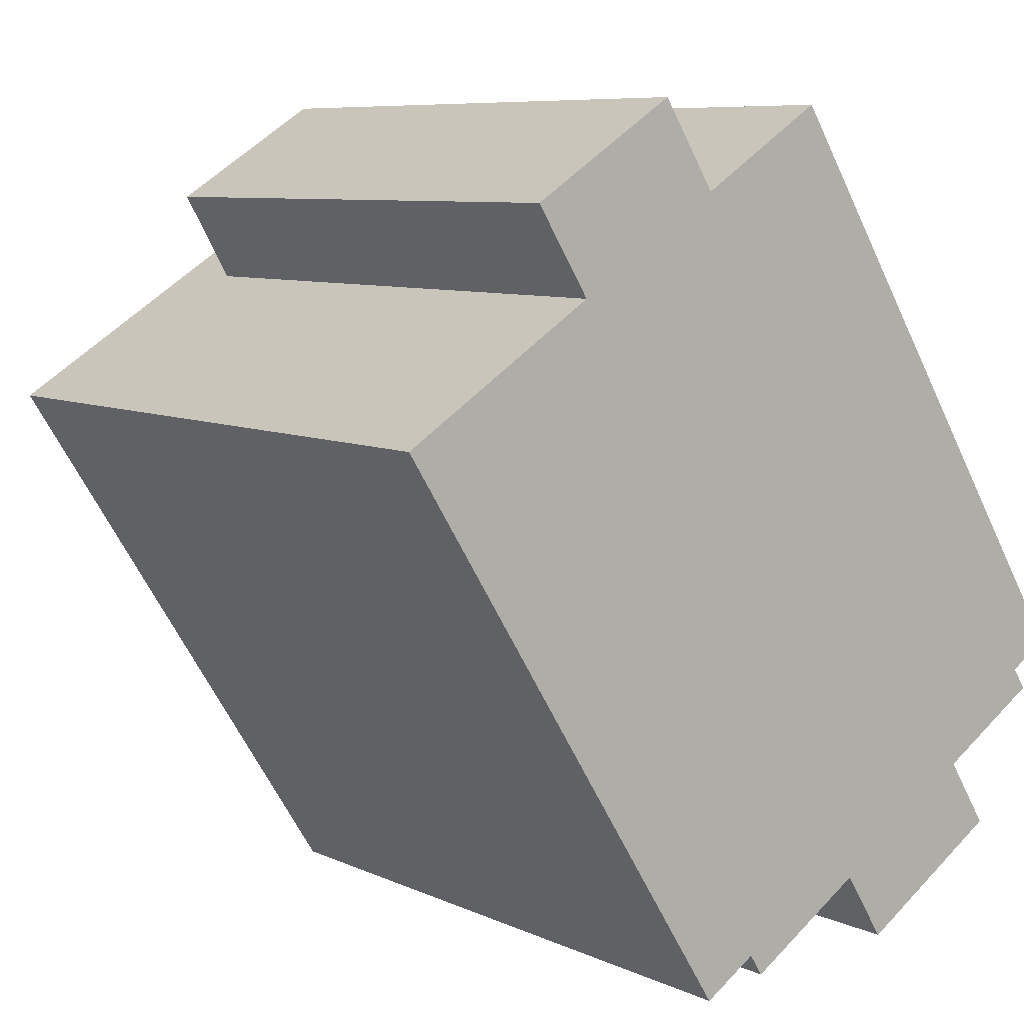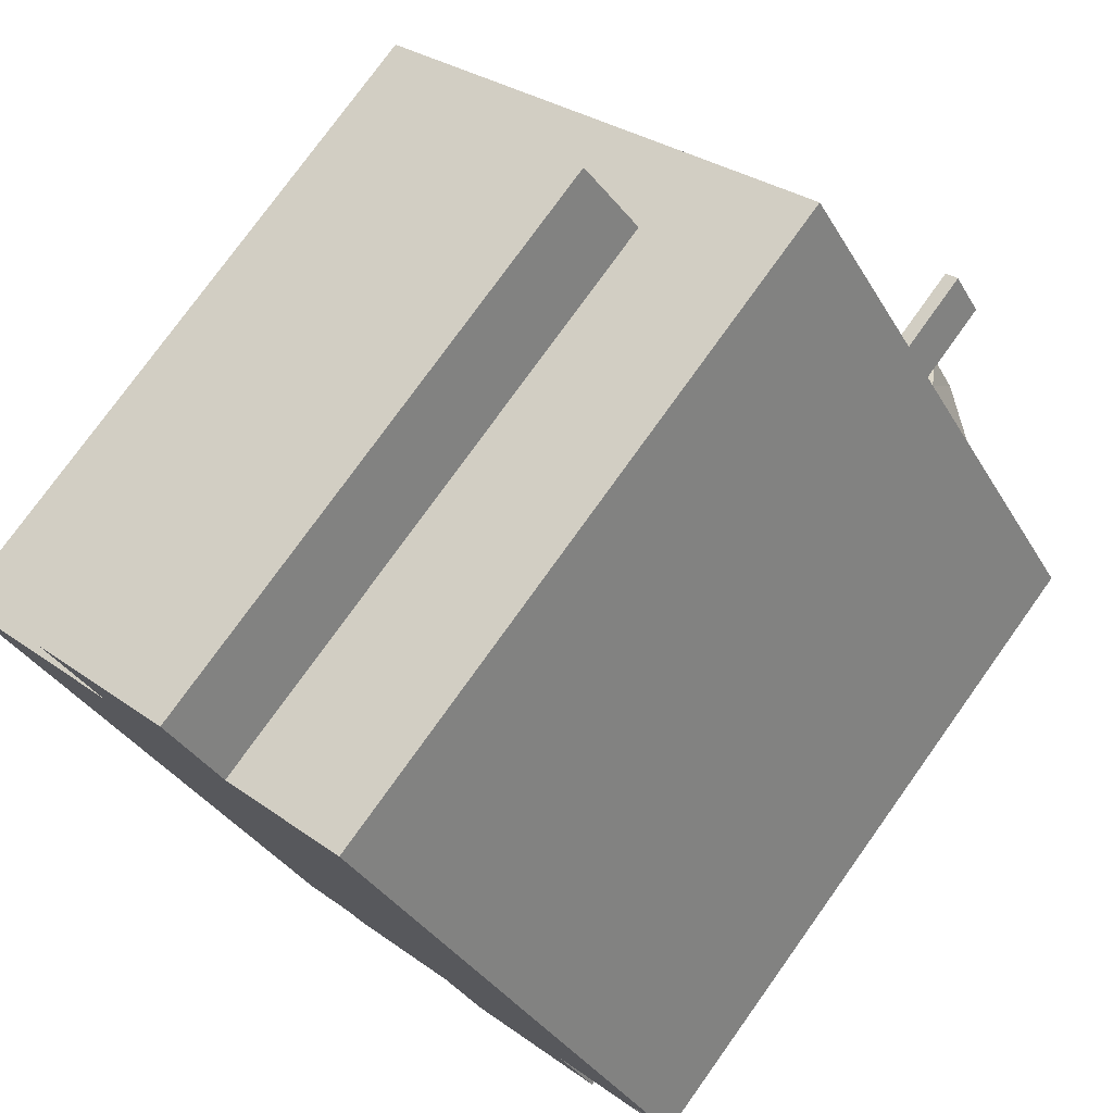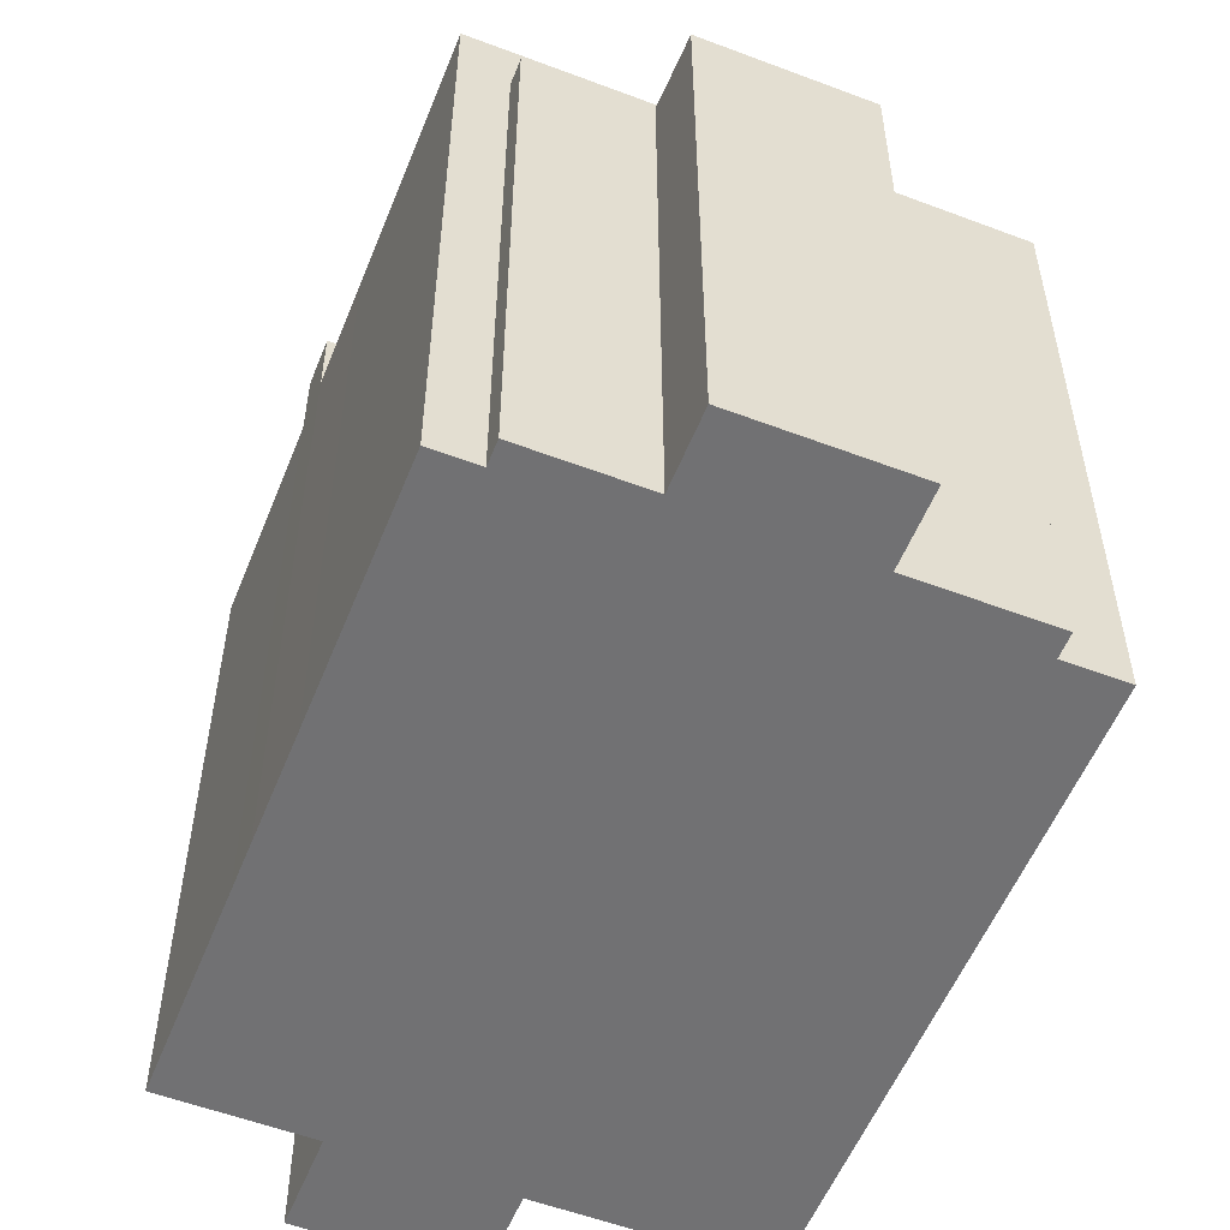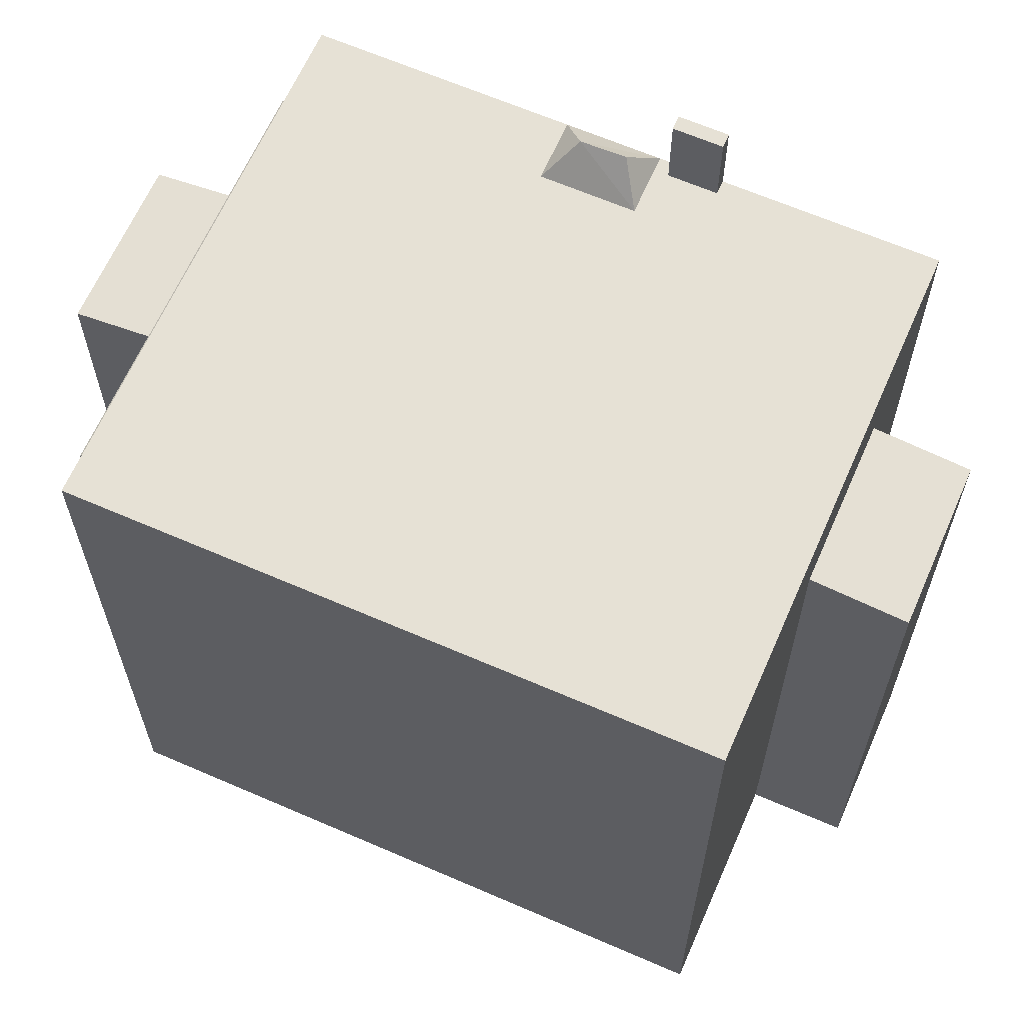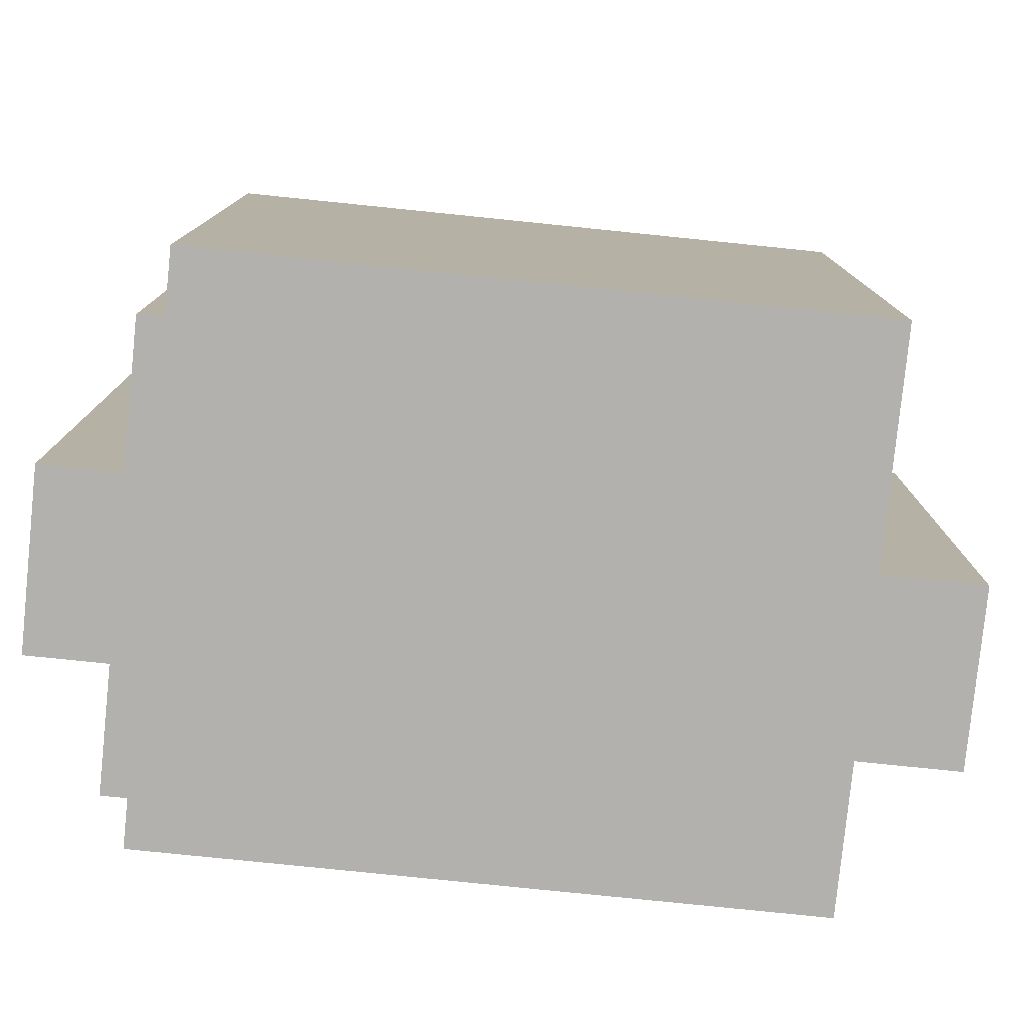
<metadata>
{"format":"obj","ext":"obj","renderer":"f3d","projection":"perspective","resolution":1024,"background":"white","views":[{"elev":7.7,"azim":-38.0,"up":"+Z"},{"elev":77.0,"azim":35.6,"up":"+Z"},{"elev":-55.3,"azim":125.9,"up":"+Y"},{"elev":64.4,"azim":-98.7,"up":"+Y"},{"elev":-79.3,"azim":-128.2,"up":"+Y"}]}
</metadata>
<code>
v 1.922 4.38 -5.182
v 4.91 4.206 -4.757
v 2.586 4.206 -6.23
v 1.922 4.38 -5.182
v 4.246 4.38 -3.709
v 4.91 4.206 -4.757
v 5.355 4.76 -2.537
v 5.672 4.38 -2.336
v 5.885 4.38 -2.671
v 0.07942 4.761 -5.881
v 5.355 4.76 -2.537
v 1.922 4.38 -5.182
v 0.04642 4.38 -6.371
v 0.07942 4.761 -5.881
v 1.922 4.38 -5.182
v 1.922 4.38 -5.182
v 5.355 4.76 -2.537
v 4.246 4.38 -3.709
v 4.246 4.38 -3.709
v 5.355 4.76 -2.537
v 5.885 4.38 -2.671
v -0.1666 4.38 -6.036
v 0.07942 4.761 -5.881
v 0.04642 4.38 -6.371
v 2.698 6.661 3.767
v 3.127 6.661 3.091
v 2.931 6.661 2.967
v 2.503 6.661 3.643
v 3.003 5.944 2.311
v 3.249 5.4 2.898
v 3.385 5.944 1.674
v 3.249 5.4 2.898
v 4.073 5.4 1.597
v 3.385 5.944 1.674
v 2.382 5.4 2.349
v 3.249 5.4 2.898
v 3.003 5.944 2.311
v 3.206 5.4 1.048
v 3.385 5.944 1.674
v 4.073 5.4 1.597
v 2.382 5.4 2.349
v 3.003 5.944 2.311
v 3.385 5.944 1.674
v 2.382 5.4 2.349
v 3.385 5.944 1.674
v 2.552 5.4 2.081
v 2.552 5.4 2.081
v 3.385 5.944 1.674
v 3.206 5.4 1.048
v 4.073 5.4 1.597
v 6.31 5.4 -1.931
v 5.672 5.4 -2.336
v -6.485 5.4 2.069
v -0.1666 5.4 -6.036
v -1.01 5.4 -6.571
v -6.485 5.4 2.069
v 0.07942 5.4 -5.881
v -0.1666 5.4 -6.036
v -3.45 5.4 3.993
v -1.15 5.4 5.45
v 2.698 5.4 3.767
v 4.073 5.4 1.597
v 5.672 5.4 -2.336
v 5.355 5.4 -2.537
v -1.15 5.4 5.45
v 0.8344 5.4 6.708
v 2.698 5.4 3.767
v 0.07942 5.4 -5.881
v 4.073 5.4 1.597
v 5.355 5.4 -2.537
v -2.388 5.4 2.566
v -0.5667 5.4 1.62
v -1.445 5.4 0.4443
v -3.206 5.4 1.738
v -3.206 5.4 1.738
v -1.445 5.4 0.4443
v -2.324 5.4 -0.731
v -4.025 5.4 0.9094
v -0.5667 5.4 1.62
v 1.254 5.4 0.6734
v 0.3155 5.4 -0.849
v -1.445 5.4 0.4443
v -1.445 5.4 0.4443
v 0.3155 5.4 -0.849
v -0.623 5.4 -2.371
v -2.324 5.4 -0.731
v -3.45 5.4 3.993
v -0.5667 5.4 1.62
v -2.388 5.4 2.566
v -3.45 5.4 3.993
v 2.552 5.4 2.081
v -0.5667 5.4 1.62
v -3.45 5.4 3.993
v -2.388 5.4 2.566
v -3.206 5.4 1.738
v -6.485 5.4 2.069
v -3.206 5.4 1.738
v -4.025 5.4 0.9094
v -6.485 5.4 2.069
v -3.45 5.4 3.993
v -3.206 5.4 1.738
v -6.485 5.4 2.069
v -4.025 5.4 0.9094
v -2.324 5.4 -0.731
v -6.485 5.4 2.069
v -2.324 5.4 -0.731
v 0.07942 5.4 -5.881
v 0.07942 5.4 -5.881
v 3.206 5.4 1.048
v 4.073 5.4 1.597
v 1.254 5.4 0.6734
v 2.552 5.4 2.081
v 3.206 5.4 1.048
v 0.3155 5.4 -0.849
v 1.254 5.4 0.6734
v 3.206 5.4 1.048
v -2.324 5.4 -0.731
v -0.623 5.4 -2.371
v 0.07942 5.4 -5.881
v -0.623 5.4 -2.371
v 0.3155 5.4 -0.849
v 0.07942 5.4 -5.881
v 0.07942 5.4 -5.881
v 0.3155 5.4 -0.849
v 3.206 5.4 1.048
v -0.5667 5.4 1.62
v 2.552 5.4 2.081
v 1.254 5.4 0.6734
v -3.45 5.4 3.993
v 3.249 5.4 2.898
v 2.382 5.4 2.349
v -3.45 5.4 3.993
v 2.382 5.4 2.349
v 2.552 5.4 2.081
v -3.45 5.4 3.993
v 2.503 5.4 3.643
v 2.827 5.4 3.132
v -3.45 5.4 3.993
v 2.698 5.4 3.767
v 2.503 5.4 3.643
v -3.45 5.4 3.993
v 2.931 5.4 2.967
v 3.249 5.4 2.898
v 2.931 5.4 2.967
v 3.127 5.4 3.091
v 3.249 5.4 2.898
v -3.45 5.4 3.993
v 2.827 5.4 3.132
v 2.931 5.4 2.967
v -3.294 4.032 5.019
v -2.719 4.032 5.383
v -2.509 4.069 5.052
v -3.084 4.069 4.688
v -2.719 4.032 5.383
v -2.144 4.032 5.747
v -1.934 4.069 5.416
v -2.509 4.069 5.052
v -3.503 3.995 5.349
v -2.928 3.995 5.714
v -2.719 4.032 5.383
v -3.294 4.032 5.019
v -2.928 3.995 5.714
v -2.354 3.995 6.078
v -2.144 4.032 5.747
v -2.719 4.032 5.383
v -3.45 4.106 3.993
v -3.294 4.032 5.019
v -3.084 4.069 4.688
v -4.288 3.957 5.316
v -3.294 4.032 5.019
v -3.45 4.106 3.993
v -3.45 4.106 3.993
v -3.084 4.069 4.688
v -2.509 4.069 5.052
v -2.509 4.069 5.052
v -1.934 4.069 5.416
v -1.15 4.106 5.45
v -3.45 4.106 3.993
v -2.509 4.069 5.052
v -1.15 4.106 5.45
v -2.144 4.032 5.747
v -1.15 4.106 5.45
v -1.934 4.069 5.416
v -4.288 3.957 5.316
v -2.928 3.995 5.714
v -3.503 3.995 5.349
v -4.288 3.957 5.316
v -3.503 3.995 5.349
v -3.294 4.032 5.019
v -4.288 3.957 5.316
v -1.989 3.957 6.773
v -2.928 3.995 5.714
v -2.354 3.995 6.078
v -1.989 3.957 6.773
v -2.144 4.032 5.747
v -2.928 3.995 5.714
v -1.989 3.957 6.773
v -2.354 3.995 6.078
v -2.144 4.032 5.747
v -1.989 3.957 6.773
v -1.15 4.106 5.45
v 4.578 -5.299 -4.233
v 4.91 -5.299 -4.757
v 4.91 4.206 -4.757
v 4.246 4.38 -3.709
v 4.246 -5.299 -3.709
v 4.578 -5.299 -4.233
v 4.246 4.38 -3.709
v 4.578 -5.299 -4.233
v 4.91 4.206 -4.757
v 2.586 4.206 -6.23
v 4.91 4.206 -4.757
v 4.91 -5.299 -4.757
v 2.586 -5.299 -6.23
v 1.922 4.38 -5.182
v 2.254 -5.299 -5.706
v 1.922 -5.299 -5.182
v 2.254 -5.299 -5.706
v 2.586 4.206 -6.23
v 2.586 -5.299 -6.23
v 1.922 4.38 -5.182
v 2.586 4.206 -6.23
v 2.254 -5.299 -5.706
v 5.672 -5.299 -2.336
v 5.885 -5.299 -2.671
v 5.885 4.38 -2.671
v 5.672 4.38 -2.336
v 4.246 4.38 -3.709
v 5.885 4.38 -2.671
v 5.885 -5.299 -2.671
v 4.246 -5.299 -3.709
v 0.04642 4.38 -6.371
v 1.922 4.38 -5.182
v 1.922 -5.299 -5.182
v 0.04642 -5.299 -6.371
v -0.1666 4.38 -6.036
v 0.04642 4.38 -6.371
v 0.04642 -5.299 -6.371
v -0.1666 -5.299 -6.036
v 2.698 5.4 3.767
v 3.127 5.4 3.091
v 3.127 6.661 3.091
v 2.698 6.661 3.767
v 3.249 -5.299 2.898
v 4.073 -5.299 1.597
v 4.073 5.4 1.597
v 3.249 5.4 2.898
v 0.8344 -5.299 6.708
v 2.698 -5.299 3.767
v 2.698 5.4 3.767
v 0.8344 5.4 6.708
v 3.188 -5.299 2.994
v 3.249 -5.299 2.898
v 3.249 5.4 2.898
v 3.127 5.4 3.091
v 3.127 -5.299 3.091
v 3.188 -5.299 2.994
v 3.127 5.4 3.091
v 3.188 -5.299 2.994
v 3.249 5.4 2.898
v 4.073 -5.299 1.597
v 6.31 -5.299 -1.931
v 6.31 5.4 -1.931
v 4.073 5.4 1.597
v 2.698 -5.299 3.767
v 3.127 -5.299 3.091
v 3.127 5.4 3.091
v 2.698 5.4 3.767
v 2.931 6.661 2.967
v 3.127 6.661 3.091
v 3.127 5.4 3.091
v 2.931 5.4 2.967
v 2.503 6.661 3.643
v 2.827 5.4 3.132
v 2.503 5.4 3.643
v 2.827 5.4 3.132
v 2.931 6.661 2.967
v 2.931 5.4 2.967
v 2.503 6.661 3.643
v 2.931 6.661 2.967
v 2.827 5.4 3.132
v 2.503 5.4 3.643
v 2.698 5.4 3.767
v 2.698 6.661 3.767
v 2.503 6.661 3.643
v -1.15 -5.299 5.45
v 0.8344 -5.299 6.708
v 0.8344 5.4 6.708
v -1.15 4.106 5.45
v -1.15 5.4 5.45
v -1.15 4.106 5.45
v 0.8344 5.4 6.708
v -4.967 -5.299 3.031
v -3.45 4.106 3.993
v -3.45 5.4 3.993
v -4.967 -5.299 3.031
v -3.45 -5.299 3.993
v -3.45 4.106 3.993
v -6.485 5.4 2.069
v -6.485 -5.299 2.069
v -4.967 -5.299 3.031
v -6.485 5.4 2.069
v -4.967 -5.299 3.031
v -3.45 5.4 3.993
v -3.45 4.106 3.993
v -1.15 4.106 5.45
v -1.15 5.4 5.45
v -3.45 5.4 3.993
v 5.672 5.4 -2.336
v 5.991 -5.299 -2.134
v 5.672 4.38 -2.336
v 5.672 4.38 -2.336
v 5.991 -5.299 -2.134
v 5.672 -5.299 -2.336
v 5.991 -5.299 -2.134
v 6.31 5.4 -1.931
v 6.31 -5.299 -1.931
v 5.672 5.4 -2.336
v 6.31 5.4 -1.931
v 5.991 -5.299 -2.134
v -1.01 5.4 -6.571
v -0.5881 -5.299 -6.304
v -1.01 -5.299 -6.571
v -1.01 5.4 -6.571
v -0.1666 5.4 -6.036
v -0.5881 -5.299 -6.304
v -0.5881 -5.299 -6.304
v -0.1666 5.4 -6.036
v -0.1666 4.38 -6.036
v -0.5881 -5.299 -6.304
v -0.1666 4.38 -6.036
v -0.1666 -5.299 -6.036
v 5.355 5.4 -2.537
v 5.672 5.4 -2.336
v 5.355 4.76 -2.537
v 5.355 4.76 -2.537
v 5.672 5.4 -2.336
v 5.672 4.38 -2.336
v 0.07942 5.4 -5.881
v 5.355 5.4 -2.537
v 5.355 4.76 -2.537
v 0.07942 4.761 -5.881
v -0.1666 5.4 -6.036
v 0.07942 5.4 -5.881
v 0.07942 4.761 -5.881
v -0.1666 4.38 -6.036
v -6.485 5.4 2.069
v -1.01 5.4 -6.571
v -1.01 -5.299 -6.571
v -6.485 -5.299 2.069
v -4.288 -5.299 5.316
v -1.989 -5.299 6.773
v -1.989 3.957 6.773
v -4.288 3.957 5.316
v -1.989 -5.299 6.773
v -1.15 -5.299 5.45
v -1.15 4.106 5.45
v -1.989 3.957 6.773
v -4.288 3.957 5.316
v -3.45 4.106 3.993
v -3.45 -5.299 3.993
v -4.288 -5.299 5.316
v -1.01 -5.299 -6.571
v -0.5881 -5.299 -6.304
v -0.1666 -5.299 -6.036
v 0.04642 -5.299 -6.371
v 1.922 -5.299 -5.182
v 2.254 -5.299 -5.706
v 2.586 -5.299 -6.23
v 4.91 -5.299 -4.757
v 4.578 -5.299 -4.233
v 4.246 -5.299 -3.709
v 5.885 -5.299 -2.671
v 5.672 -5.299 -2.336
v 5.991 -5.299 -2.134
v 6.31 -5.299 -1.931
v 4.073 -5.299 1.597
v 3.249 -5.299 2.898
v 3.188 -5.299 2.994
v 3.127 -5.299 3.091
v 2.698 -5.299 3.767
v 0.8344 -5.299 6.708
v -1.15 -5.299 5.45
v -1.989 -5.299 6.773
v -4.288 -5.299 5.316
v -3.45 -5.299 3.993
v -4.967 -5.299 3.031
v -6.485 -5.299 2.069
g CDNNDG02_0009890
f 1 2 3
f 4 5 6
f 7 8 9
f 10 11 12
f 13 14 15
f 16 17 18
f 19 20 21
f 22 23 24
f 26 27 28
f 25 26 28
f 29 30 31
f 32 33 34
f 35 36 37
f 38 39 40
f 41 42 43
f 44 45 46
f 47 48 49
f 50 51 52
f 53 54 55
f 56 57 58
f 59 60 61
f 62 63 64
f 65 66 67
f 68 69 70
f 71 72 73
f 74 71 73
f 78 75 77
f 76 77 75
f 79 80 81
f 82 79 81
f 86 83 84
f 84 85 86
f 87 88 89
f 90 91 92
f 93 94 95
f 96 97 98
f 99 100 101
f 102 103 104
f 105 106 107
f 108 109 110
f 111 112 113
f 114 115 116
f 117 118 119
f 120 121 122
f 123 124 125
f 126 127 128
f 129 130 131
f 132 133 134
f 135 136 137
f 138 139 140
f 141 142 143
f 144 145 146
f 147 148 149
f 151 152 153
f 150 151 153
f 155 156 157
f 154 155 157
f 159 160 161
f 158 159 161
f 163 164 165
f 162 163 165
f 166 167 168
f 169 170 171
f 172 173 174
f 175 176 177
f 178 179 180
f 181 182 183
f 184 185 186
f 187 188 189
f 190 191 192
f 193 194 195
f 196 197 198
f 199 200 201
f 202 203 204
f 205 206 207
f 208 209 210
f 213 211 212
f 211 213 214
f 215 216 217
f 218 219 220
f 221 222 223
f 225 226 224
f 224 226 227
f 228 230 231
f 228 229 230
f 234 232 233
f 232 234 235
f 236 238 239
f 236 237 238
f 240 242 243
f 240 241 242
f 245 246 247
f 244 245 247
f 249 250 251
f 248 249 251
f 252 253 254
f 255 256 257
f 258 259 260
f 261 263 264
f 261 262 263
f 266 267 265
f 265 267 268
f 270 271 272
f 269 270 272
f 273 274 275
f 276 277 278
f 279 280 281
f 282 284 285
f 284 282 283
f 287 288 289
f 289 286 287
f 290 291 292
f 293 294 295
f 296 297 298
f 299 300 301
f 302 303 304
f 305 307 308
f 305 306 307
f 309 310 311
f 312 313 314
f 315 316 317
f 318 319 320
f 321 322 323
f 324 325 326
f 327 328 329
f 330 331 332
f 333 334 335
f 336 337 338
f 340 341 342
f 339 340 342
f 343 345 346
f 343 344 345
f 347 349 350
f 347 348 349
f 354 351 353
f 353 351 352
f 356 357 358
f 355 356 358
f 362 359 361
f 361 359 360
f 388 363 364
f 386 381 383
f 365 366 367
f 379 380 386
f 386 367 377
f 371 368 370
f 377 372 374
f 368 369 370
f 365 388 364
f 386 383 384
f 372 373 374
f 371 367 368
f 372 367 371
f 374 375 377
f 372 377 367
f 375 376 377
f 365 387 388
f 377 378 386
f 381 386 380
f 379 386 378
f 383 381 382
f 365 386 387
f 386 365 367
f 386 384 385

</code>
